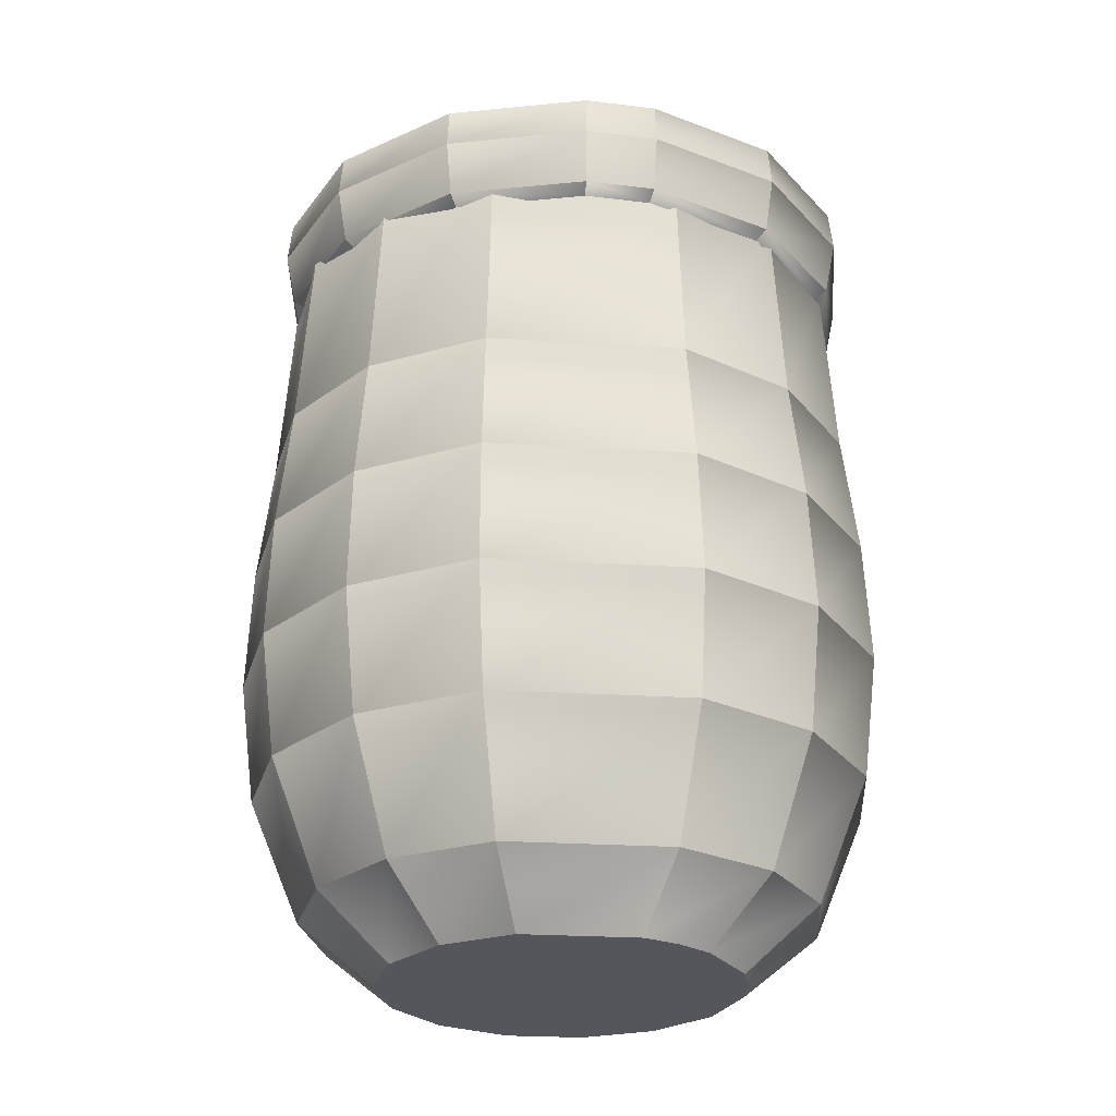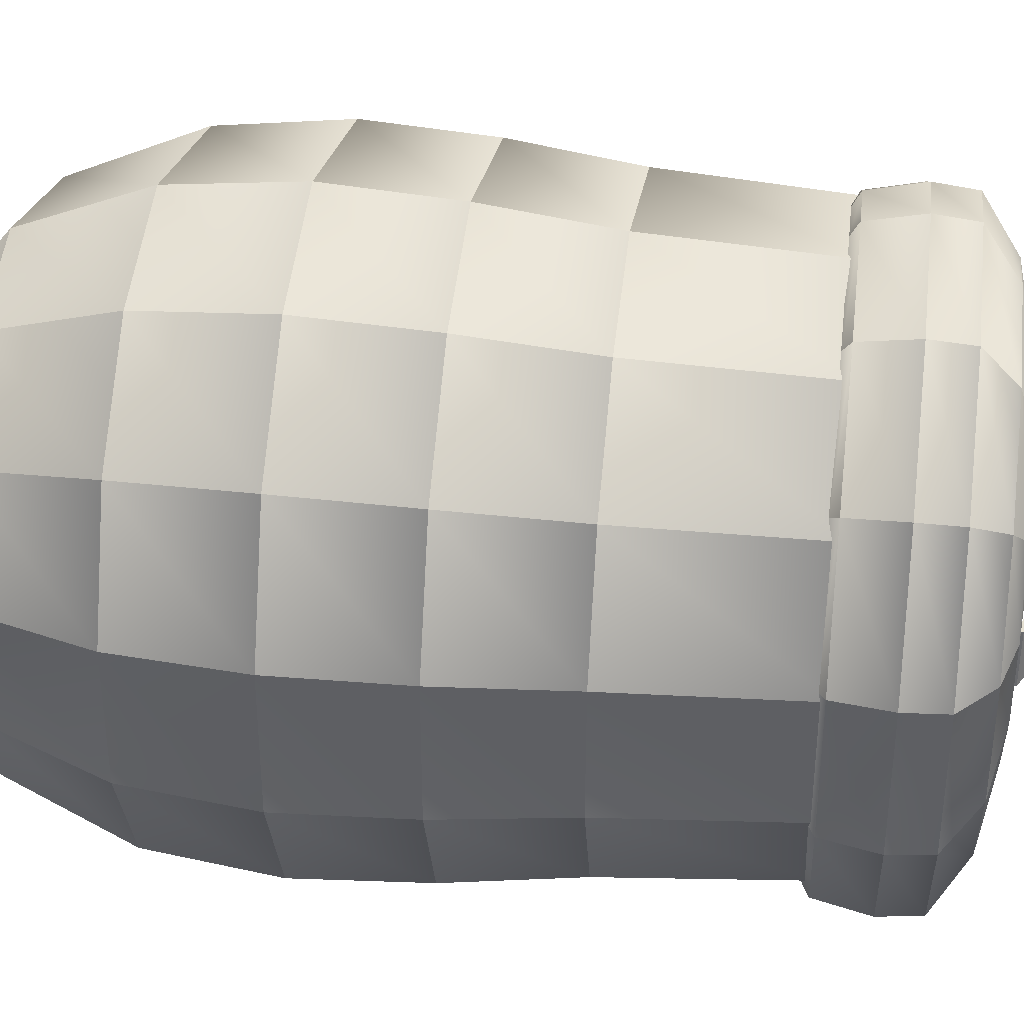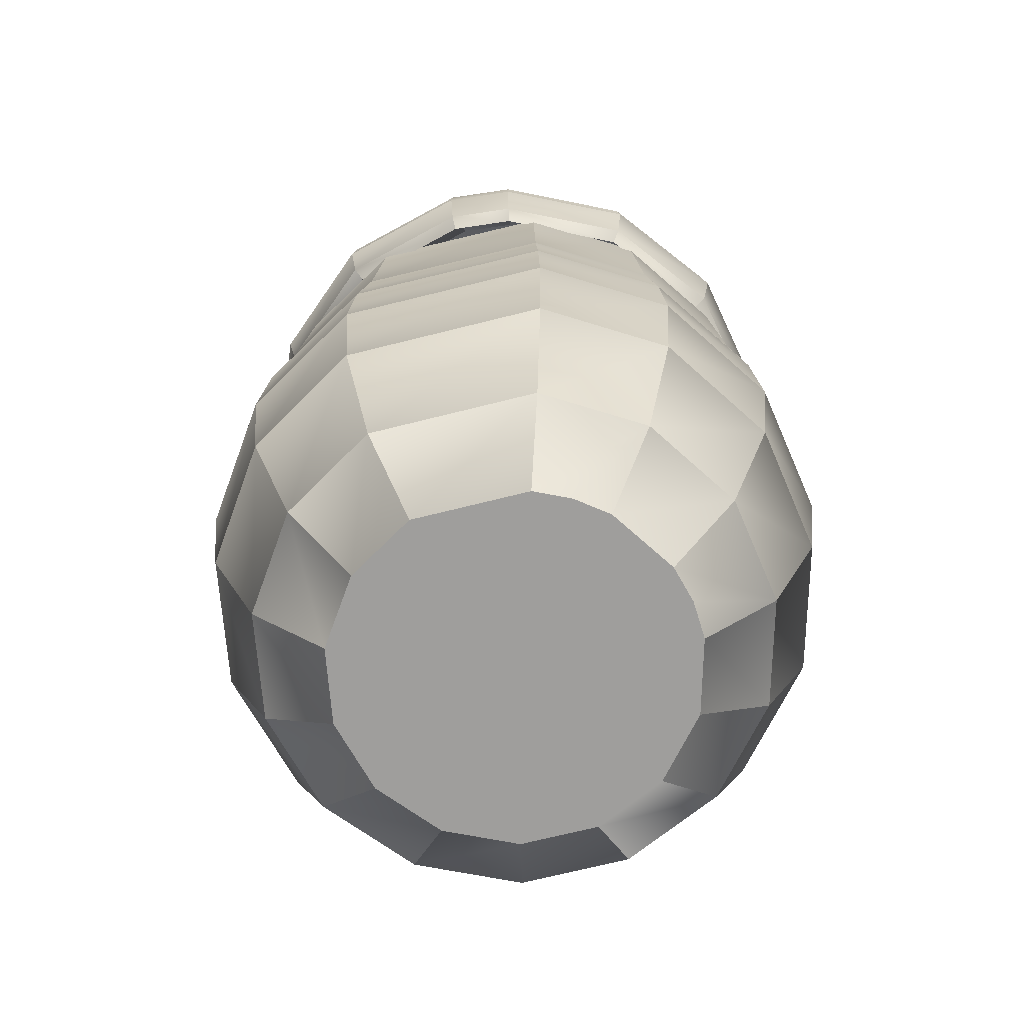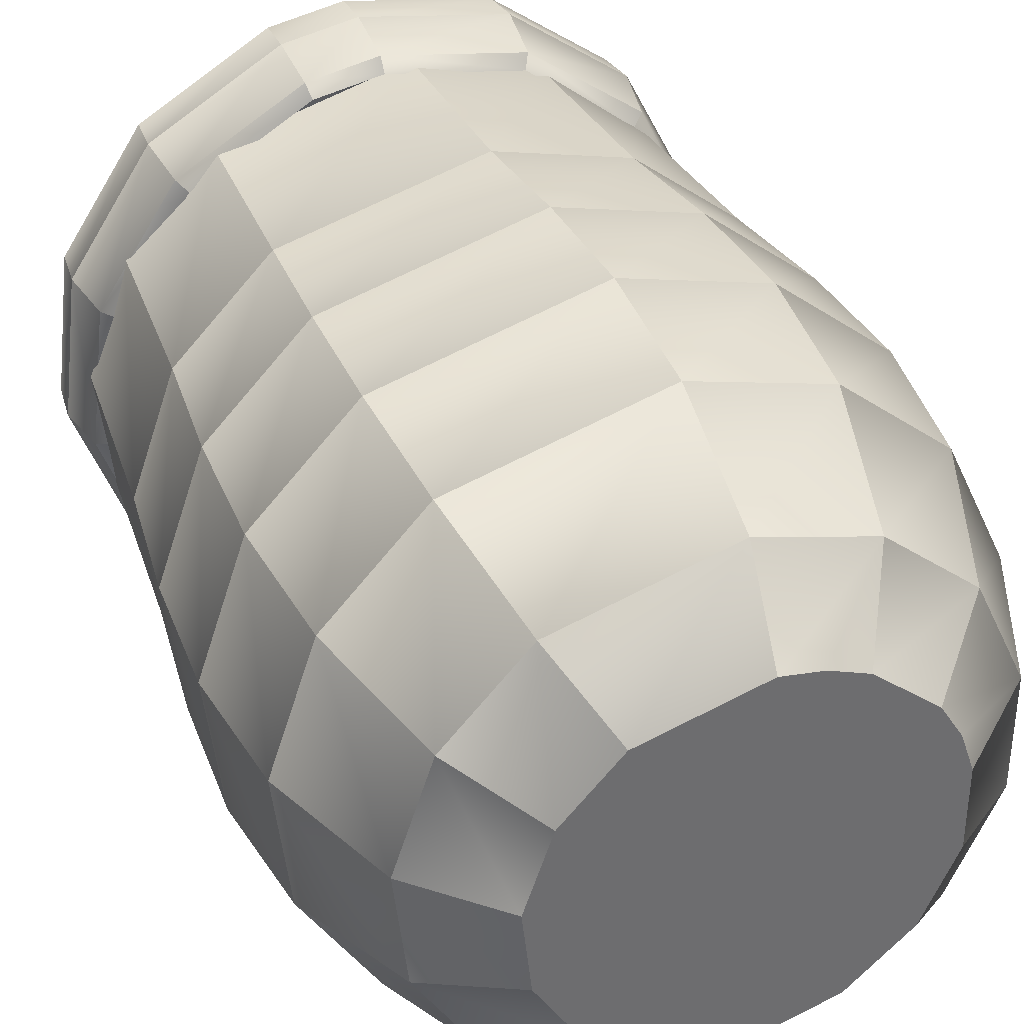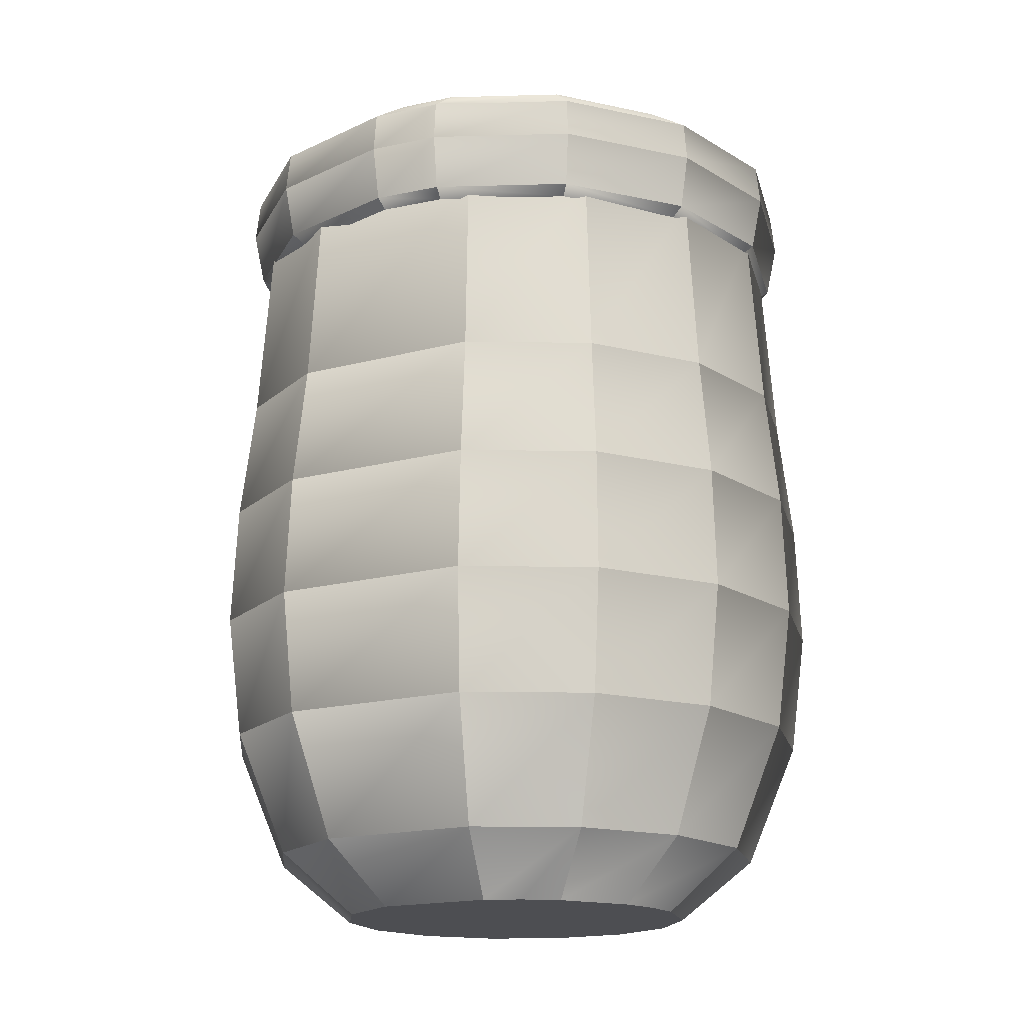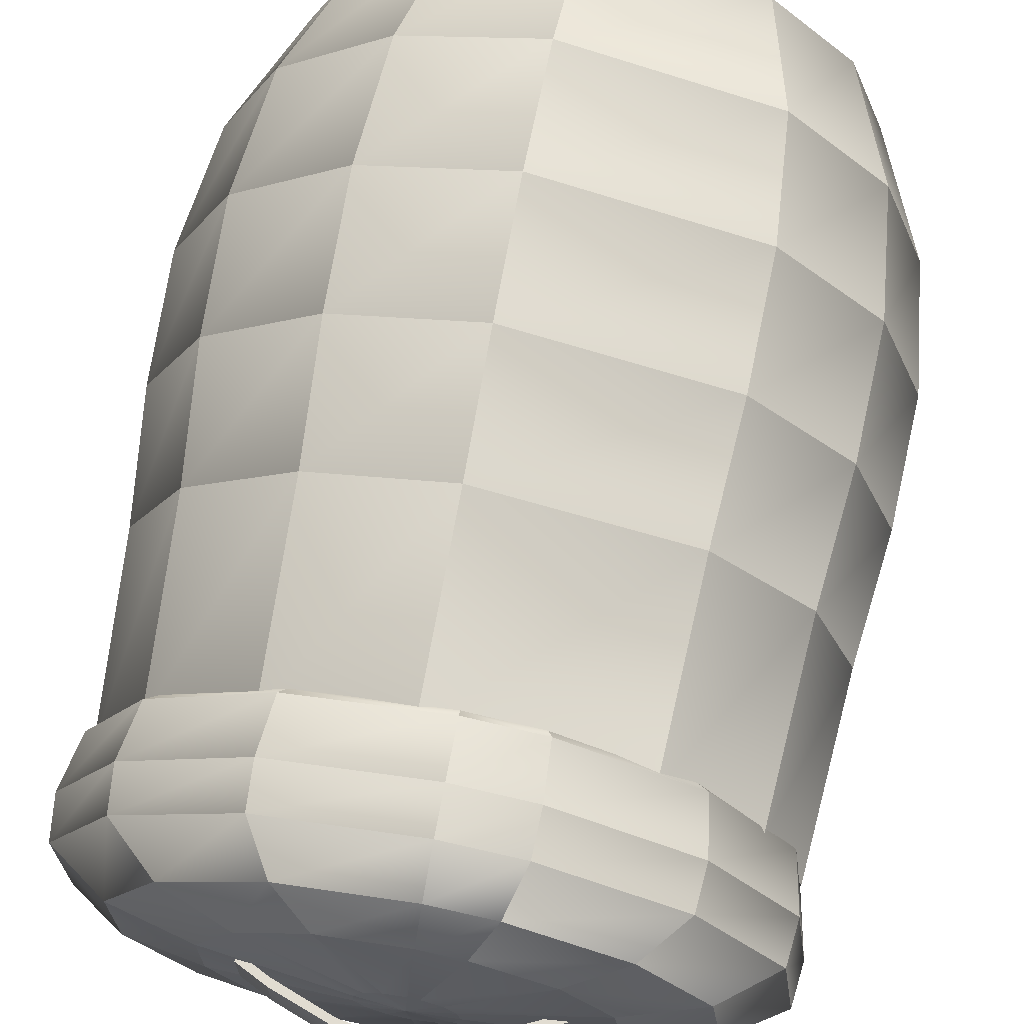
<metadata>
{"format":"obj","ext":"obj","renderer":"f3d","projection":"perspective","resolution":1024,"background":"white","views":[{"elev":-26.2,"azim":-21.1,"up":"+Y"},{"elev":36.6,"azim":97.2,"up":"+Z"},{"elev":-70.9,"azim":-1.5,"up":"+Y"},{"elev":37.3,"azim":-21.7,"up":"+Z"},{"elev":-17.2,"azim":13.2,"up":"+Y"},{"elev":69.2,"azim":-169.4,"up":"+Z"}]}
</metadata>
<code>
v  -12.42 86.83 -2.725
v  -12.42 86.83 2.725
v  -13.88 86.05 2.724
v  -13.88 86.05 -2.724
v  -6.585 89.58 -2.728
v  -6.585 89.58 2.728
v  -0.7319 91.04 -2.728
v  -0.7319 91.04 2.728
v  2.196 91.04 -2.728
v  2.196 91.04 2.728
v  5.123 90.52 -2.728
v  5.123 90.52 2.728
v  10.97 88.31 -2.727
v  10.97 88.31 2.727
v  13.89 86.83 -2.725
v  13.89 86.83 2.725
v  -12.43 87.63 -2.726
v  -13.89 86.86 -2.725
v  -13.89 86.86 2.725
v  -12.43 87.63 2.726
v  -6.586 90.34 2.728
v  -6.586 90.34 -2.728
v  -0.7319 91.77 2.728
v  -0.7319 91.77 -2.728
v  2.196 91.77 2.728
v  5.123 91.26 2.728
v  5.123 91.26 -2.728
v  2.196 91.77 -2.728
v  10.97 89.1 2.727
v  10.97 89.1 -2.727
v  13.89 87.63 2.726
v  13.89 87.63 -2.726
v  29.98 77.93 -7.074
v  29.98 77.93 7.074
v  28.91 72.64 6.828
v  28.91 72.64 -6.828
v  22.8 72.64 -19.03
v  23.64 77.93 -19.72
v  11.87 72.64 -27.19
v  12.31 77.93 -28.16
v  -1.54 72.64 -29.56
v  -1.602 77.93 -30.62
v  -14.59 72.64 -25.64
v  -15.13 77.93 -26.56
v  -24.49 72.64 -16.27
v  -25.41 77.93 -16.85
v  -29.15 72.64 -3.437
v  -30.24 77.93 -3.561
v  -27.57 72.64 10.13
v  -28.6 77.93 10.49
v  -20.09 72.64 21.54
v  -20.84 77.93 22.31
v  -8.292 72.64 28.36
v  -8.605 77.93 29.38
v  -1.54 72.64 29.56
v  -1.602 77.93 30.62
v  11.87 72.64 27.19
v  12.31 77.93 28.16
v  22.8 72.64 19.03
v  23.64 77.93 19.72
v  29.55 81.98 -6.967
v  29.55 81.98 6.967
v  23.3 81.98 -19.42
v  12.13 81.98 -27.74
v  -1.576 81.98 -30.16
v  -14.91 81.98 -26.16
v  -25.04 81.98 -16.6
v  -29.8 81.98 -3.507
v  -28.19 81.98 10.33
v  -20.54 81.98 21.97
v  -8.478 81.98 28.94
v  -1.576 81.98 30.16
v  12.13 81.98 27.74
v  23.3 81.98 19.42
v  24.49 85.48 -5.764
v  24.49 85.48 5.764
v  19.32 85.48 -16.06
v  10.07 85.48 -22.95
v  -1.273 85.48 -24.95
v  -12.31 85.48 -21.64
v  -20.69 85.48 -13.73
v  -24.63 85.48 -2.901
v  -23.3 85.48 8.548
v  -16.97 85.48 18.18
v  -6.986 85.48 23.94
v  -1.273 85.48 24.95
v  10.07 85.48 22.95
v  19.32 85.48 16.06
v  17.03 87.16 -3.994
v  17.03 87.16 3.994
v  13.45 87.16 -11.13
v  7.039 87.16 -15.9
v  -0.8273 87.16 -17.29
v  -8.479 87.16 -15
v  -14.29 87.16 -9.518
v  -17.02 87.16 -2.011
v  -16.09 87.16 5.924
v  -11.7 87.16 12.6
v  -4.787 87.16 16.59
v  -0.8273 87.16 17.29
v  7.039 87.16 15.9
v  13.45 87.16 11.13
v  4.435 88.23 -1.009
v  4.435 88.23 1.009
v  3.53 88.23 -2.812
v  1.912 88.23 -4.016
v  -0.0746 88.23 -4.367
v  -2.007 88.23 -3.788
v  -3.474 88.23 -2.404
v  -4.164 88.23 -0.5078
v  -3.93 88.23 1.496
v  -2.822 88.23 3.181
v  -1.075 88.23 4.19
v  -0.0746 88.23 4.367
v  1.912 88.23 4.016
v  3.53 88.23 2.812
v  0.1797 88.47 -0
v  27.59 71.84 6.515
v  27.59 71.84 -6.515
v  21.76 71.84 -18.16
v  11.33 71.84 -25.94
v  -1.461 71.84 -28.2
v  -13.91 71.84 -24.47
v  -23.36 71.84 -15.52
v  -27.8 71.84 -3.28
v  -26.29 71.84 9.662
v  -19.15 71.84 20.55
v  -7.902 71.84 27.06
v  -1.461 71.84 28.2
v  11.33 71.84 25.94
v  21.76 71.84 18.16
v  16.36 -0.4236 7.578
v  14.34 -0.4236 10.92
v  8.43 -0.4236 15.95
v  4.804 -0.4236 17.39
v  0.9529 -0.4236 18.02
v  -10.15 -0.4236 14.94
v  14.34 -0.4236 -10.92
v  -13.13 -0.4236 -12.41
v  -17.97 -0.4236 1.951
v  0.9529 -0.4236 -18.02
v  -15.49 -0.4236 9.305
v  -17.13 -0.4236 -5.763
v  -6.705 -0.4236 -16.77
v  8.43 -0.4236 -15.95
v  11.94 5.74 -22.66
v  20.31 5.74 -15.52
v  17.6 -0.4236 -3.88
v  17.6 -0.4236 3.88
v  24.93 5.74 -5.513
v  24.93 5.74 5.513
v  1.347 5.74 -25.61
v  -9.5 5.74 -23.82
v  -18.6 5.74 -17.64
v  -24.26 5.74 -8.188
v  -25.45 5.74 2.773
v  -21.94 5.74 13.22
v  -14.38 5.74 21.23
v  1.346 5.74 25.61
v  11.94 5.74 22.66
v  20.31 5.74 15.52
v  29.88 18.07 -6.595
v  29.88 18.07 6.595
v  24.35 18.07 -18.57
v  14.3 18.07 -27.1
v  1.607 18.07 -30.63
v  -11.4 18.07 -28.5
v  -22.3 18.07 -21.1
v  -29.1 18.07 -9.795
v  -30.52 18.07 3.317
v  -26.32 18.07 15.82
v  -17.25 18.07 25.39
v  1.607 18.07 30.63
v  14.3 18.07 27.1
v  24.35 18.07 18.57
v  31.4 30.4 -6.864
v  31.4 30.4 6.864
v  25.58 30.4 -19.32
v  15.03 30.4 -28.21
v  1.687 30.4 -31.88
v  -23.44 30.4 -21.96
v  -11.98 30.4 -29.66
v  -30.58 30.4 -10.2
v  -32.08 30.4 3.452
v  -27.65 30.4 16.46
v  -18.13 30.4 26.43
v  1.686 30.4 31.88
v  15.03 30.4 28.21
v  25.58 30.4 19.32
v  30.91 42.72 -6.667
v  30.91 42.72 6.668
v  25.19 42.72 -18.77
v  14.8 42.72 -27.4
v  1.661 42.72 -30.97
v  -11.79 42.72 -28.81
v  -23.08 42.72 -21.33
v  -30.11 42.72 -9.903
v  -31.58 42.72 3.353
v  -27.23 42.72 15.99
v  -17.85 42.72 25.67
v  1.661 42.72 30.97
v  14.8 42.72 27.4
v  25.19 42.72 18.77
v  29.51 55.05 -6.288
v  29.51 55.05 6.288
v  24.05 55.05 -17.7
v  14.13 55.05 -25.85
v  1.587 55.05 -29.21
v  -11.26 55.05 -27.18
v  -22.03 55.05 -20.12
v  -28.74 55.05 -9.34
v  -30.15 55.05 3.163
v  -25.99 55.05 15.08
v  -17.04 55.05 24.21
v  1.587 55.05 29.21
v  14.13 55.05 25.85
v  24.05 55.05 17.7
v  28.15 73.54 -6.024
v  28.15 73.54 6.024
v  22.94 73.54 -16.96
v  13.48 73.54 -24.76
v  1.516 73.54 -27.98
v  -10.73 73.54 -26.03
v  -21.01 73.54 -19.27
v  -27.41 73.54 -8.947
v  -28.75 73.54 3.03
v  -24.79 73.54 14.45
v  -16.25 73.54 23.19
v  1.516 73.54 27.98
v  13.48 73.54 24.76
v  22.94 73.54 16.96
g cestolow
f 1 2 3 4
f 2 1 5 6
f 6 5 7 8
f 8 7 9 10
f 10 9 11 12
f 12 11 13 14
f 14 13 15 16
f 17 18 19 20
f 20 21 22 17
f 21 23 24 22
f 25 26 27 28
f 23 25 28 24
f 26 29 30 27
f 29 31 32 30
f 20 19 3 2
f 2 6 21 20
f 6 8 23 21
f 8 10 25 23
f 10 12 26 25
f 12 14 29 26
f 14 16 31 29
f 32 31 16 15
f 15 13 30 32
f 13 11 27 30
f 11 9 28 27
f 9 7 24 28
f 7 5 22 24
f 5 1 17 22
f 18 17 1 4
f 19 18 4 3
f 33 34 35 36
f 36 37 38 33
f 37 39 40 38
f 39 41 42 40
f 41 43 44 42
f 43 45 46 44
f 45 47 48 46
f 47 49 50 48
f 49 51 52 50
f 51 53 54 52
f 53 55 56 54
f 55 57 58 56
f 57 59 60 58
f 59 35 34 60
f 61 62 34 33
f 33 38 63 61
f 38 40 64 63
f 40 42 65 64
f 42 44 66 65
f 44 46 67 66
f 46 48 68 67
f 48 50 69 68
f 50 52 70 69
f 52 54 71 70
f 54 56 72 71
f 56 58 73 72
f 58 60 74 73
f 60 34 62 74
f 75 76 62 61
f 61 63 77 75
f 63 64 78 77
f 64 65 79 78
f 65 66 80 79
f 66 67 81 80
f 67 68 82 81
f 68 69 83 82
f 69 70 84 83
f 70 71 85 84
f 71 72 86 85
f 72 73 87 86
f 73 74 88 87
f 74 62 76 88
f 89 90 76 75
f 75 77 91 89
f 77 78 92 91
f 78 79 93 92
f 79 80 94 93
f 80 81 95 94
f 81 82 96 95
f 82 83 97 96
f 83 84 98 97
f 84 85 99 98
f 85 86 100 99
f 86 87 101 100
f 87 88 102 101
f 88 76 90 102
f 103 104 90 89
f 89 91 105 103
f 91 92 106 105
f 92 93 107 106
f 93 94 108 107
f 94 95 109 108
f 95 96 110 109
f 96 97 111 110
f 97 98 112 111
f 98 99 113 112
f 114 113 99 100
f 100 101 115 114
f 101 102 116 115
f 102 90 104 116
f 103 117 104
f 103 105 117
f 105 106 117
f 106 107 117
f 107 108 117
f 108 109 117
f 109 110 117
f 110 111 117
f 111 112 117
f 113 114 117 112
f 114 115 117
f 115 116 117
f 116 104 117
f 35 118 119 36
f 36 119 120 37
f 37 120 121 39
f 39 121 122 41
f 41 122 123 43
f 43 123 124 45
f 45 124 125 47
f 47 125 126 49
f 49 126 127 51
f 51 127 128 53
f 53 128 129 55
f 55 129 130 57
f 57 130 131 59
f 59 131 118 35
f 132 133 134 135
f 135 136 137
f 132 135 137 138
f 139 138 137 140
f 139 141 138
f 137 142 140
f 140 143 139
f 139 144 141
f 141 145 138
f 145 146 147 138
f 138 148 132
f 132 148 149
f 150 151 149 148
f 148 138 147 150
f 145 141 152 146
f 153 152 141 144
f 144 139 154 153
f 155 154 139 143
f 143 140 156 155
f 157 156 140 142
f 142 137 158 157
f 159 158 137 136
f 135 134 160 136
f 136 160 159
f 134 133 161 160
f 132 149 151 133
f 133 151 161
f 162 163 151 150
f 150 147 164 162
f 147 146 165 164
f 146 152 166 165
f 152 153 167 166
f 153 154 168 167
f 154 155 169 168
f 155 156 170 169
f 156 157 171 170
f 157 158 172 171
f 158 159 173 172
f 159 160 174 173
f 160 161 175 174
f 161 151 163 175
f 176 177 163 162
f 162 164 178 176
f 164 165 179 178
f 165 166 180 179
f 167 168 181 182
f 168 169 183 181
f 169 170 184 183
f 170 171 185 184
f 171 172 186 185
f 172 173 187 186
f 173 174 188 187
f 174 175 189 188
f 175 163 177 189
f 190 191 177 176
f 176 178 192 190
f 178 179 193 192
f 179 180 194 193
f 180 182 195 194
f 182 181 196 195
f 181 183 197 196
f 183 184 198 197
f 184 185 199 198
f 185 186 200 199
f 186 187 201 200
f 187 188 202 201
f 188 189 203 202
f 189 177 191 203
f 204 205 191 190
f 190 192 206 204
f 192 193 207 206
f 193 194 208 207
f 194 195 209 208
f 195 196 210 209
f 196 197 211 210
f 197 198 212 211
f 198 199 213 212
f 199 200 214 213
f 200 201 215 214
f 201 202 216 215
f 202 203 217 216
f 203 191 205 217
f 218 219 205 204
f 204 206 220 218
f 206 207 221 220
f 207 208 222 221
f 208 209 223 222
f 209 210 224 223
f 210 211 225 224
f 211 212 226 225
f 212 213 227 226
f 213 214 228 227
f 214 215 229 228
f 215 216 230 229
f 216 217 231 230
f 217 205 219 231
f 182 180 166 167

</code>
